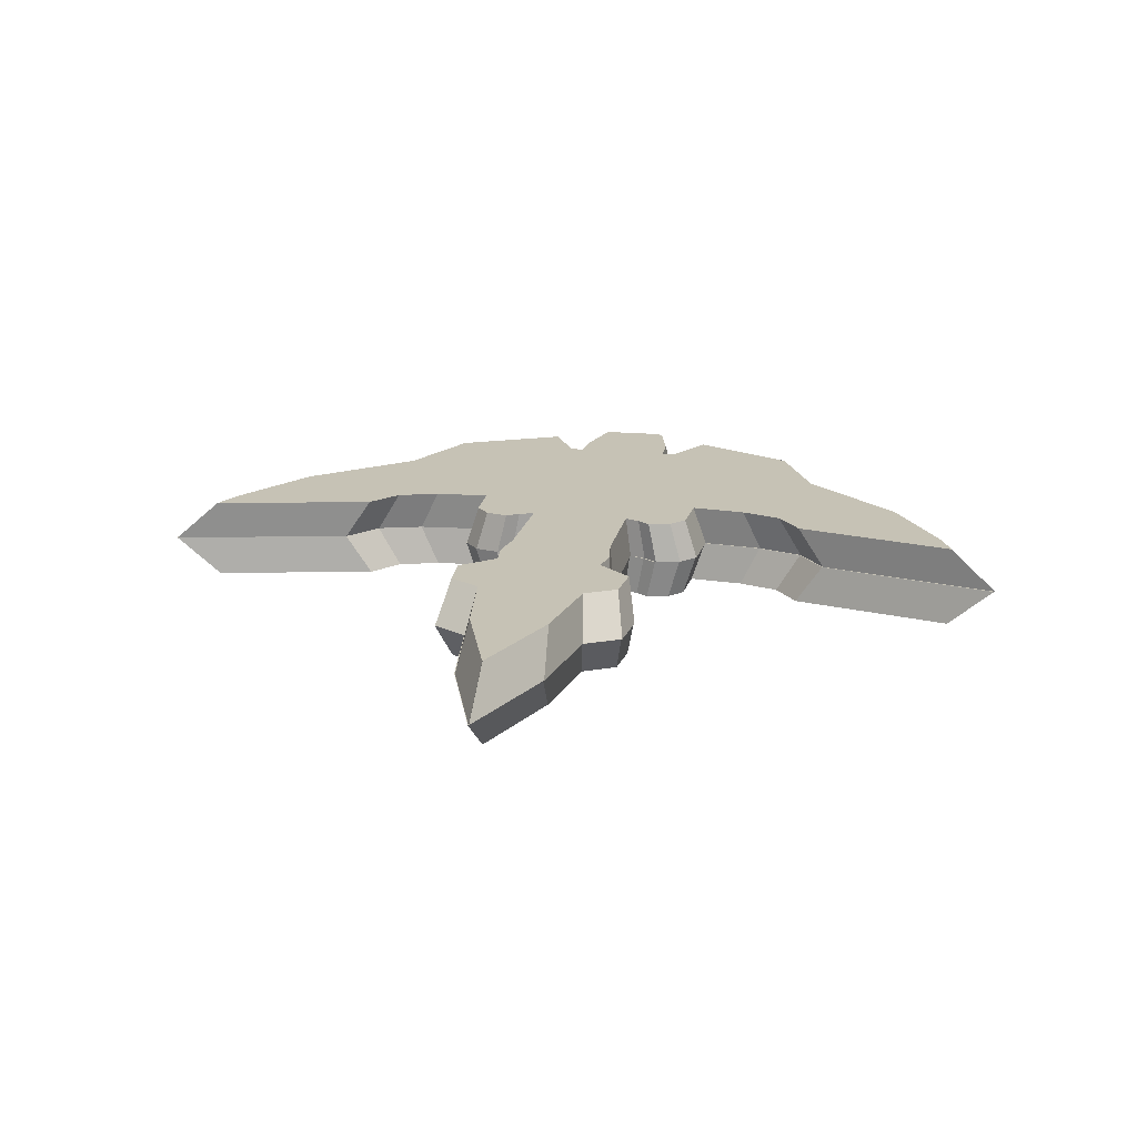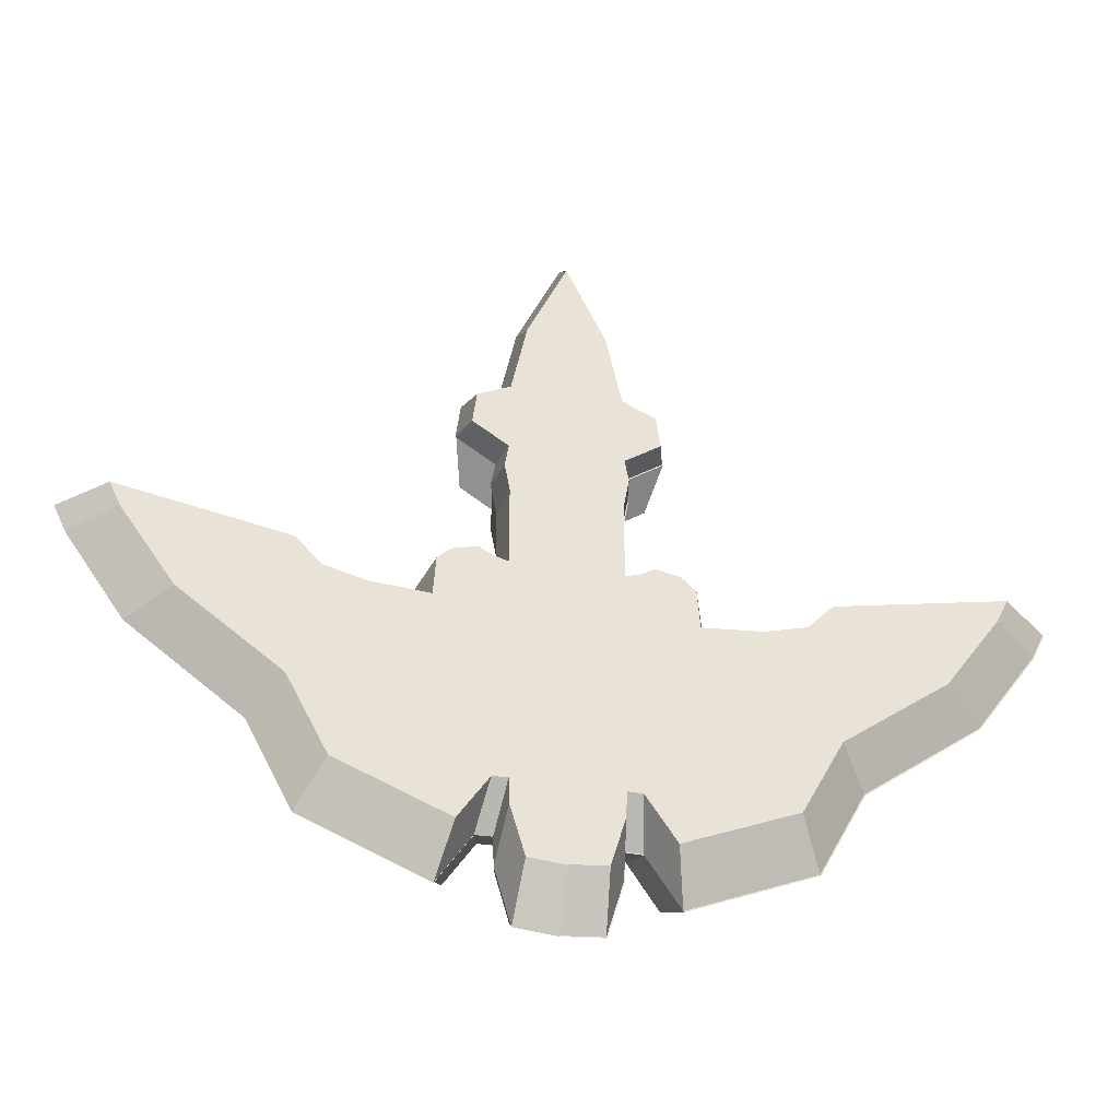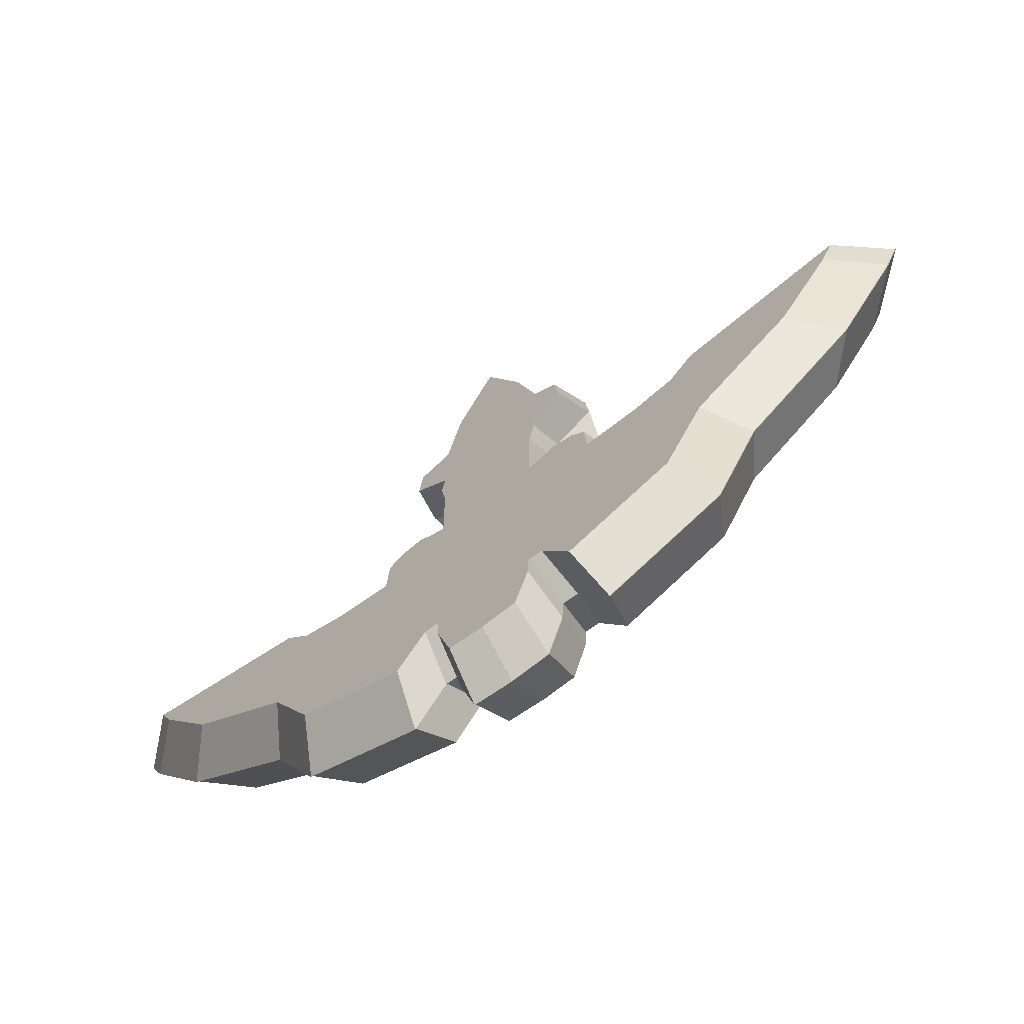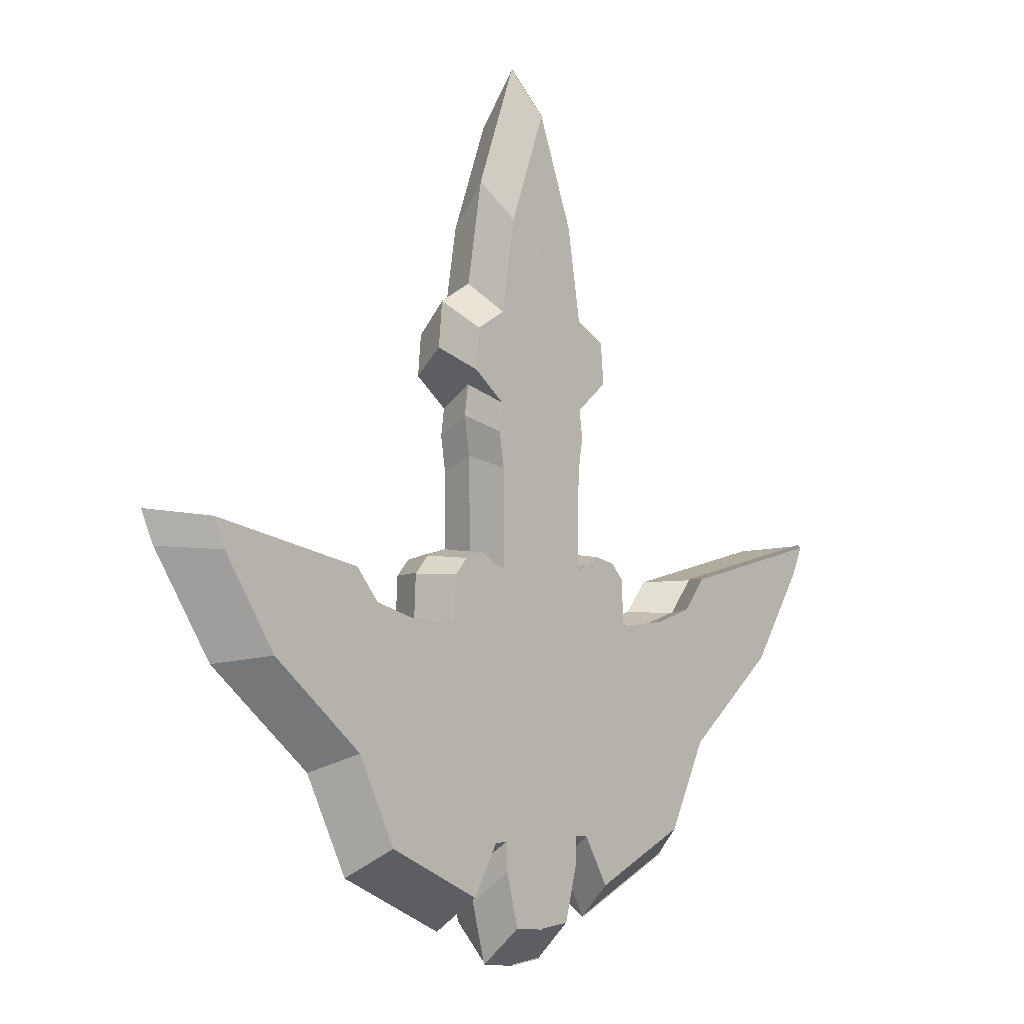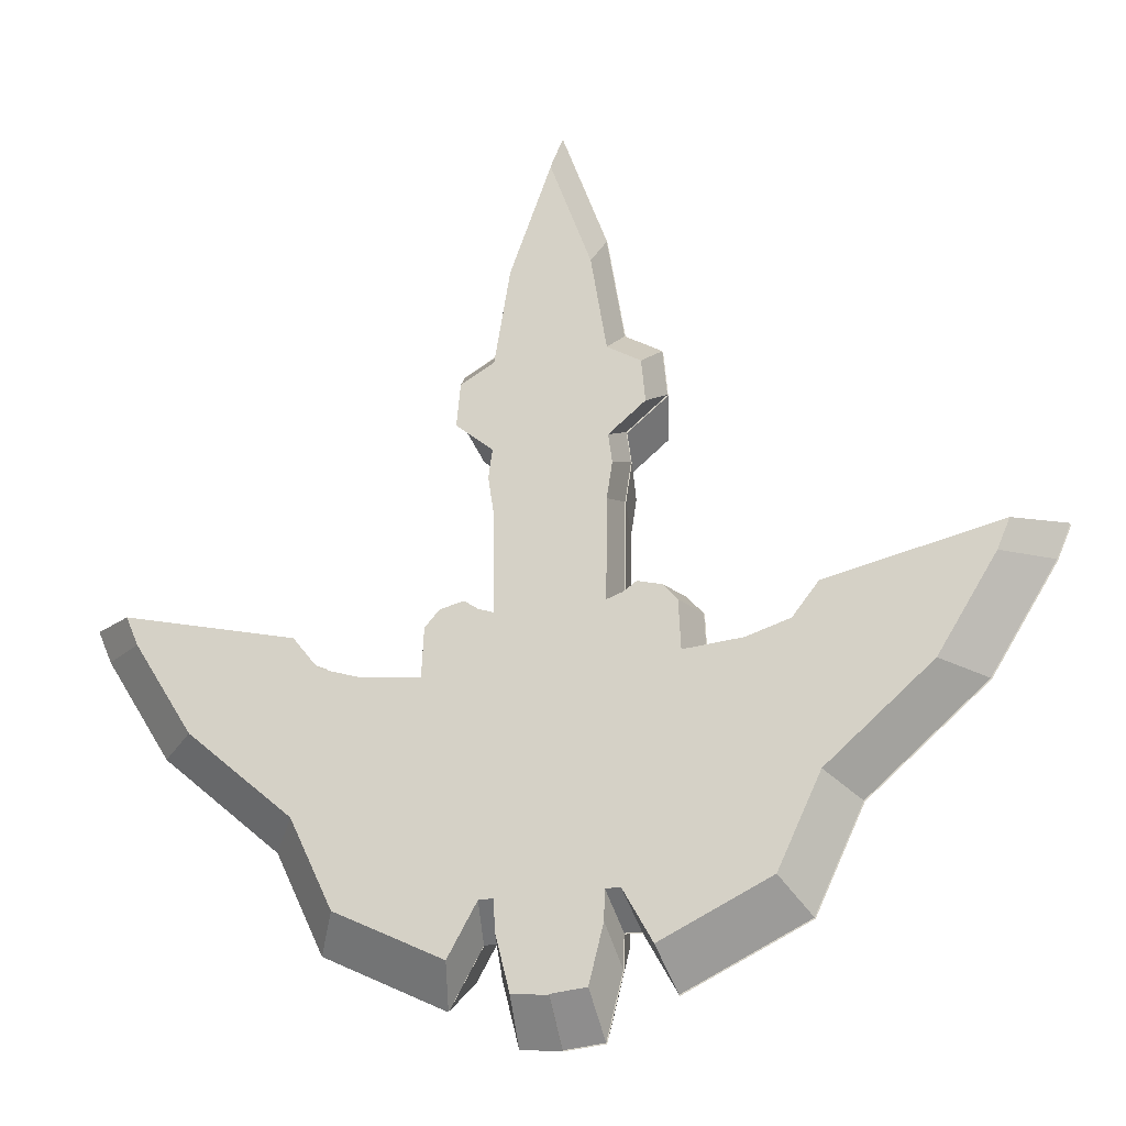
<metadata>
{"format":"obj","ext":"obj","renderer":"f3d","projection":"perspective","resolution":1024,"background":"white","views":[{"elev":18.9,"azim":-168.3,"up":"+Z"},{"elev":-48.4,"azim":-10.1,"up":"+Y"},{"elev":-71.8,"azim":36.4,"up":"+Y"},{"elev":-3.7,"azim":-45.1,"up":"+Y"},{"elev":-23.4,"azim":-164.1,"up":"+Y"}]}
</metadata>
<code>
v -0.2866 -0.2067 0
v -0.1341 -0.2813 0
v -0.3462 -0.07889 0
v -0.4934 0.04969 0
v -0.5755 0.1829 0
v -0.5933 0.2248 0
v -0.3524 0.1682 0
v -0.316 0.1217 0
v -0.2556 0.1024 0
v -0.1743 0.09462 -0
v -0.1712 0.1628 -0
v -0.151 0.186 -0
v -0.1177 0.1945 -0
v -0.09914 0.1814 -0
v -0.07745 0.1736 -0
v -0.079 0.3154 -0
v -0.08675 0.3665 -0
v -0.08133 0.4068 -0
v -0.1325 0.4494 -0
v -0.127 0.509 -0
v -0.08055 0.5361 -0
v -0.05886 0.6709 -0
v -0.002317 0.8274 -0
v -0.09368 -0.2082 -0
v -0.07302 -0.2076 -0
v -0.07173 -0.2489 -0
v -0.05172 -0.3289 -0
v -0.002019 -0.3341 -0
v 0.282 -0.208 -0
v 0.1296 -0.2826 -0
v 0.3417 -0.08019 -0
v 0.4888 0.04839 -0
v 0.571 0.1816 -0
v 0.5888 0.2235 -0
v 0.3479 0.1669 -0
v 0.3115 0.1204 -0
v 0.251 0.1011 -0
v 0.1697 0.09332 -0
v 0.1666 0.1615 -0
v 0.1465 0.1847 -0
v 0.1132 0.1932 -0
v 0.09457 0.1801 -0
v 0.07288 0.1723 -0
v 0.07443 0.3141 -0
v 0.08218 0.3652 -0
v 0.07676 0.4055 -0
v 0.1279 0.4481 -0
v 0.1225 0.5077 -0
v 0.07598 0.5348 -0
v 0.05429 0.6696 -0
v -0.002255 0.8261 -0
v 0.08911 -0.2095 -0
v 0.06845 -0.2089 -0
v 0.06716 -0.2502 -0
v 0.04715 -0.3302 -0
v -0.002553 -0.3354 -0
v -0.3105 -0.05583 -0.0541
v -0.2571 -0.1703 -0.0541
v -0.1204 -0.2373 -0.0541
v -0.516 0.1788 -0.0541
v -0.4424 0.05941 -0.0541
v -0.532 0.2163 -0.0541
v -0.3161 0.1656 -0.0541
v -0.2835 0.124 -0.0541
v -0.2293 0.1066 -0.0541
v -0.1564 0.09967 -0.0541
v -0.1537 0.1608 -0.0541
v -0.1356 0.1816 -0.0541
v -0.1058 0.1892 -0.0541
v -0.08909 0.1774 -0.0541
v -0.06965 0.1705 -0.0541
v -0.07104 0.2975 -0.0541
v -0.07798 0.3433 -0.0541
v -0.07312 0.3794 -0.0541
v -0.1189 0.4176 -0.0541
v -0.1141 0.4711 -0.0541
v -0.07243 0.4954 -0.0541
v -0.05299 0.6162 -0.0541
v -0.002314 0.7564 -0.0541
v -0.08419 -0.1717 -0.0541
v -0.06568 -0.1711 -0.0541
v -0.06452 -0.2082 -0.0541
v -0.04659 -0.2799 -0.0541
v -0.002047 -0.2845 -0.0541
v 0.306 -0.057 -0.0541
v 0.2525 -0.1715 -0.0541
v 0.1159 -0.2384 -0.0541
v 0.5115 0.1776 -0.0541
v 0.4379 0.05824 -0.0541
v 0.5274 0.2151 -0.0541
v 0.3115 0.1645 -0.0541
v 0.2789 0.1228 -0.0541
v 0.2247 0.1054 -0.0541
v 0.1519 0.0985 -0.0541
v 0.1491 0.1596 -0.0541
v 0.131 0.1804 -0.0541
v 0.1012 0.1881 -0.0541
v 0.08452 0.1763 -0.0541
v 0.06508 0.1693 -0.0541
v 0.06647 0.2964 -0.0541
v 0.07341 0.3422 -0.0541
v 0.06855 0.3783 -0.0541
v 0.1144 0.4165 -0.0541
v 0.1095 0.4699 -0.0541
v 0.06786 0.4942 -0.0541
v 0.04842 0.615 -0.0541
v -0.002258 0.7552 -0.0541
v 0.07962 -0.1729 -0.0541
v 0.06111 -0.1723 -0.0541
v 0.05995 -0.2093 -0.0541
v 0.04202 -0.2811 -0.0541
v -0.002525 -0.2857 -0.0541
v 0.2809 -0.2067 -0
v 0.1285 -0.2813 -0
v 0.3406 -0.07889 -0
v 0.4878 0.04969 -0
v 0.5699 0.1829 -0
v 0.5877 0.2248 -0
v 0.3468 0.1682 -0
v 0.3104 0.1217 -0
v 0.25 0.1024 -0
v 0.1686 0.09462 -0
v 0.1655 0.1628 -0
v 0.1454 0.186 -0
v 0.1121 0.1945 -0
v 0.09351 0.1814 -0
v 0.07182 0.1736 -0
v 0.07337 0.3154 -0
v 0.08112 0.3665 -0
v 0.07569 0.4068 -0
v 0.1268 0.4494 -0
v 0.1214 0.509 -0
v 0.07492 0.5361 -0
v 0.05323 0.6709 -0
v -0.003317 0.8274 -0
v 0.08805 -0.2082 -0
v 0.06739 -0.2076 -0
v 0.0661 -0.2489 -0
v 0.04609 -0.3289 -0
v -0.003615 -0.3341 -0
v -0.2876 -0.208 -0
v -0.1352 -0.2826 -0
v -0.3473 -0.08019 -0
v -0.4945 0.04839 -0
v -0.5766 0.1816 -0
v -0.5944 0.2235 -0
v -0.3535 0.1669 -0
v -0.3171 0.1204 -0
v -0.2567 0.1011 -0
v -0.1753 0.09332 -0
v -0.1722 0.1615 -0
v -0.1521 0.1847 -0
v -0.1188 0.1932 -0
v -0.1002 0.1801 -0
v -0.07852 0.1723 -0
v -0.08006 0.3141 -0
v -0.08781 0.3652 -0
v -0.08239 0.4055 -0
v -0.1335 0.4481 -0
v -0.1281 0.5077 -0
v -0.08161 0.5348 -0
v -0.05992 0.6696 -0
v -0.003379 0.8261 -0
v -0.09474 -0.2095 -0
v -0.07409 -0.2089 -0
v -0.07279 -0.2502 -0
v -0.05278 -0.3302 -0
v -0.003081 -0.3354 -0
v 0.3049 -0.05583 0.0541
v 0.2514 -0.1703 0.0541
v 0.1148 -0.2373 0.0541
v 0.5104 0.1788 0.0541
v 0.4368 0.05941 0.0541
v 0.5264 0.2163 0.0541
v 0.3105 0.1656 0.0541
v 0.2778 0.124 0.0541
v 0.2237 0.1066 0.0541
v 0.1508 0.09967 0.0541
v 0.148 0.1608 0.0541
v 0.13 0.1816 0.0541
v 0.1001 0.1892 0.0541
v 0.08346 0.1774 0.0541
v 0.06402 0.1705 0.0541
v 0.06541 0.2975 0.0541
v 0.07235 0.3433 0.0541
v 0.06749 0.3794 0.0541
v 0.1133 0.4176 0.0541
v 0.1084 0.4711 0.0541
v 0.06679 0.4954 0.0541
v 0.04736 0.6162 0.0541
v -0.00332 0.7564 0.0541
v 0.07856 -0.1717 0.0541
v 0.06005 -0.1711 0.0541
v 0.05889 -0.2082 0.0541
v 0.04096 -0.2799 0.0541
v -0.003587 -0.2845 0.0541
v -0.3116 -0.057 0.0541
v -0.2581 -0.1715 0.0541
v -0.1215 -0.2384 0.0541
v -0.5171 0.1776 0.0541
v -0.4435 0.05824 0.0541
v -0.5331 0.2151 0.0541
v -0.3172 0.1645 0.0541
v -0.2845 0.1228 0.0541
v -0.2304 0.1054 0.0541
v -0.1575 0.0985 0.0541
v -0.1547 0.1596 0.0541
v -0.1367 0.1804 0.0541
v -0.1068 0.1881 0.0541
v -0.09015 0.1763 0.0541
v -0.07071 0.1693 0.0541
v -0.0721 0.2964 0.0541
v -0.07904 0.3422 0.0541
v -0.07419 0.3783 0.0541
v -0.12 0.4165 0.0541
v -0.1151 0.4699 0.0541
v -0.07349 0.4942 0.0541
v -0.05405 0.615 0.0541
v -0.003376 0.7552 0.0541
v -0.08526 -0.1729 0.0541
v -0.06674 -0.1723 0.0541
v -0.06559 -0.2093 0.0541
v -0.04765 -0.2811 0.0541
v -0.003108 -0.2857 0.0541
f 21 18 23
f 46 47 49
f 74 75 77
f 105 102 107
f 43 98 99
f 16 73 72
f 43 100 44
f 17 74 73
f 44 101 45
f 18 75 74
f 45 102 46
f 19 76 75
f 46 103 47
f 20 77 76
f 47 104 48
f 21 78 77
f 48 105 49
f 22 79 78
f 49 106 50
f 24 59 80
f 50 107 51
f 25 80 81
f 52 87 30
f 25 82 26
f 53 108 52
f 26 83 27
f 53 110 109
f 27 84 28
f 3 58 1
f 54 111 110
f 28 79 23
f 2 58 59
f 55 112 111
f 31 86 85
f 4 60 61
f 56 107 112
f 30 86 29
f 3 61 57
f 32 88 33
f 5 62 60
f 31 89 32
f 7 62 6
f 33 90 34
f 8 63 7
f 35 90 91
f 9 64 8
f 36 91 92
f 10 65 9
f 37 92 93
f 11 66 10
f 38 93 94
f 12 67 11
f 39 94 95
f 13 68 12
f 40 95 96
f 14 69 13
f 41 96 97
f 15 70 14
f 42 97 98
f 15 72 71
f 133 130 135
f 158 159 161
f 186 187 189
f 217 214 219
f 155 210 211
f 128 185 184
f 155 212 156
f 129 186 185
f 156 213 157
f 130 187 186
f 157 214 158
f 131 188 187
f 158 215 159
f 132 189 188
f 159 216 160
f 133 190 189
f 160 217 161
f 134 191 190
f 161 218 162
f 136 171 192
f 162 219 163
f 137 192 193
f 164 199 142
f 137 194 138
f 165 220 164
f 138 195 139
f 165 222 221
f 139 196 140
f 115 170 113
f 166 223 222
f 140 191 135
f 114 170 171
f 167 224 223
f 143 198 197
f 116 172 173
f 168 219 224
f 142 198 141
f 115 173 169
f 144 200 145
f 117 174 172
f 143 201 144
f 119 174 118
f 145 202 146
f 120 175 119
f 147 202 203
f 121 176 120
f 148 203 204
f 122 177 121
f 149 204 205
f 123 178 122
f 150 205 206
f 124 179 123
f 151 206 207
f 125 180 124
f 152 207 208
f 126 181 125
f 153 208 209
f 127 182 126
f 154 209 210
f 127 184 183
f 3 1 24
f 1 2 24
f 5 4 7
f 4 3 8
f 7 6 5
f 8 7 4
f 3 24 10
f 8 3 9
f 25 26 28
f 26 27 28
f 24 25 10
f 3 10 9
f 12 11 14
f 11 10 14
f 13 12 14
f 28 23 15
f 23 22 21
f 16 23 18
f 21 20 19
f 23 16 15
f 10 25 15
f 25 28 15
f 15 14 10
f 21 19 18
f 18 17 16
f 31 32 36
f 32 33 35
f 36 32 35
f 33 34 35
f 30 29 52
f 29 31 52
f 31 36 37
f 55 54 56
f 54 53 56
f 53 52 38
f 52 31 38
f 31 37 38
f 38 39 42
f 39 40 42
f 40 41 42
f 42 43 38
f 44 45 46
f 53 38 43
f 53 43 56
f 43 44 51
f 56 43 51
f 50 51 49
f 49 51 46
f 47 48 49
f 46 51 44
f 57 61 64
f 61 60 63
f 64 61 63
f 60 62 63
f 59 58 80
f 58 57 80
f 57 64 65
f 83 82 84
f 82 81 84
f 81 80 66
f 80 57 66
f 57 65 66
f 66 67 70
f 67 68 70
f 68 69 70
f 70 71 66
f 72 73 74
f 81 66 71
f 81 71 84
f 71 72 79
f 84 71 79
f 78 79 77
f 77 79 74
f 75 76 77
f 74 79 72
f 85 86 108
f 86 87 108
f 88 89 91
f 89 85 92
f 91 90 88
f 92 91 89
f 85 108 94
f 92 85 93
f 109 110 112
f 110 111 112
f 108 109 94
f 85 94 93
f 96 95 98
f 95 94 98
f 97 96 98
f 112 107 99
f 107 106 105
f 100 107 102
f 105 104 103
f 107 100 99
f 94 109 99
f 109 112 99
f 99 98 94
f 105 103 102
f 102 101 100
f 43 42 98
f 16 17 73
f 43 99 100
f 17 18 74
f 44 100 101
f 18 19 75
f 45 101 102
f 19 20 76
f 46 102 103
f 20 21 77
f 47 103 104
f 21 22 78
f 48 104 105
f 22 23 79
f 49 105 106
f 24 2 59
f 50 106 107
f 25 24 80
f 52 108 87
f 25 81 82
f 53 109 108
f 26 82 83
f 53 54 110
f 27 83 84
f 3 57 58
f 54 55 111
f 28 84 79
f 2 1 58
f 55 56 112
f 31 29 86
f 4 5 60
f 56 51 107
f 30 87 86
f 3 4 61
f 32 89 88
f 5 6 62
f 31 85 89
f 7 63 62
f 33 88 90
f 8 64 63
f 35 34 90
f 9 65 64
f 36 35 91
f 10 66 65
f 37 36 92
f 11 67 66
f 38 37 93
f 12 68 67
f 39 38 94
f 13 69 68
f 40 39 95
f 14 70 69
f 41 40 96
f 15 71 70
f 42 41 97
f 15 16 72
f 115 113 136
f 113 114 136
f 117 116 119
f 116 115 120
f 119 118 117
f 120 119 116
f 115 136 122
f 120 115 121
f 137 138 140
f 138 139 140
f 136 137 122
f 115 122 121
f 124 123 126
f 123 122 126
f 125 124 126
f 140 135 127
f 135 134 133
f 128 135 130
f 133 132 131
f 135 128 127
f 122 137 127
f 137 140 127
f 127 126 122
f 133 131 130
f 130 129 128
f 143 144 148
f 144 145 147
f 148 144 147
f 145 146 147
f 142 141 164
f 141 143 164
f 143 148 149
f 167 166 168
f 166 165 168
f 165 164 150
f 164 143 150
f 143 149 150
f 150 151 154
f 151 152 154
f 152 153 154
f 154 155 150
f 156 157 158
f 165 150 155
f 165 155 168
f 155 156 163
f 168 155 163
f 162 163 161
f 161 163 158
f 159 160 161
f 158 163 156
f 169 173 176
f 173 172 175
f 176 173 175
f 172 174 175
f 171 170 192
f 170 169 192
f 169 176 177
f 195 194 196
f 194 193 196
f 193 192 178
f 192 169 178
f 169 177 178
f 178 179 182
f 179 180 182
f 180 181 182
f 182 183 178
f 184 185 186
f 193 178 183
f 193 183 196
f 183 184 191
f 196 183 191
f 190 191 189
f 189 191 186
f 187 188 189
f 186 191 184
f 197 198 220
f 198 199 220
f 200 201 203
f 201 197 204
f 203 202 200
f 204 203 201
f 197 220 206
f 204 197 205
f 221 222 224
f 222 223 224
f 220 221 206
f 197 206 205
f 208 207 210
f 207 206 210
f 209 208 210
f 224 219 211
f 219 218 217
f 212 219 214
f 217 216 215
f 219 212 211
f 206 221 211
f 221 224 211
f 211 210 206
f 217 215 214
f 214 213 212
f 155 154 210
f 128 129 185
f 155 211 212
f 129 130 186
f 156 212 213
f 130 131 187
f 157 213 214
f 131 132 188
f 158 214 215
f 132 133 189
f 159 215 216
f 133 134 190
f 160 216 217
f 134 135 191
f 161 217 218
f 136 114 171
f 162 218 219
f 137 136 192
f 164 220 199
f 137 193 194
f 165 221 220
f 138 194 195
f 165 166 222
f 139 195 196
f 115 169 170
f 166 167 223
f 140 196 191
f 114 113 170
f 167 168 224
f 143 141 198
f 116 117 172
f 168 163 219
f 142 199 198
f 115 116 173
f 144 201 200
f 117 118 174
f 143 197 201
f 119 175 174
f 145 200 202
f 120 176 175
f 147 146 202
f 121 177 176
f 148 147 203
f 122 178 177
f 149 148 204
f 123 179 178
f 150 149 205
f 124 180 179
f 151 150 206
f 125 181 180
f 152 151 207
f 126 182 181
f 153 152 208
f 127 183 182
f 154 153 209
f 127 128 184

</code>
